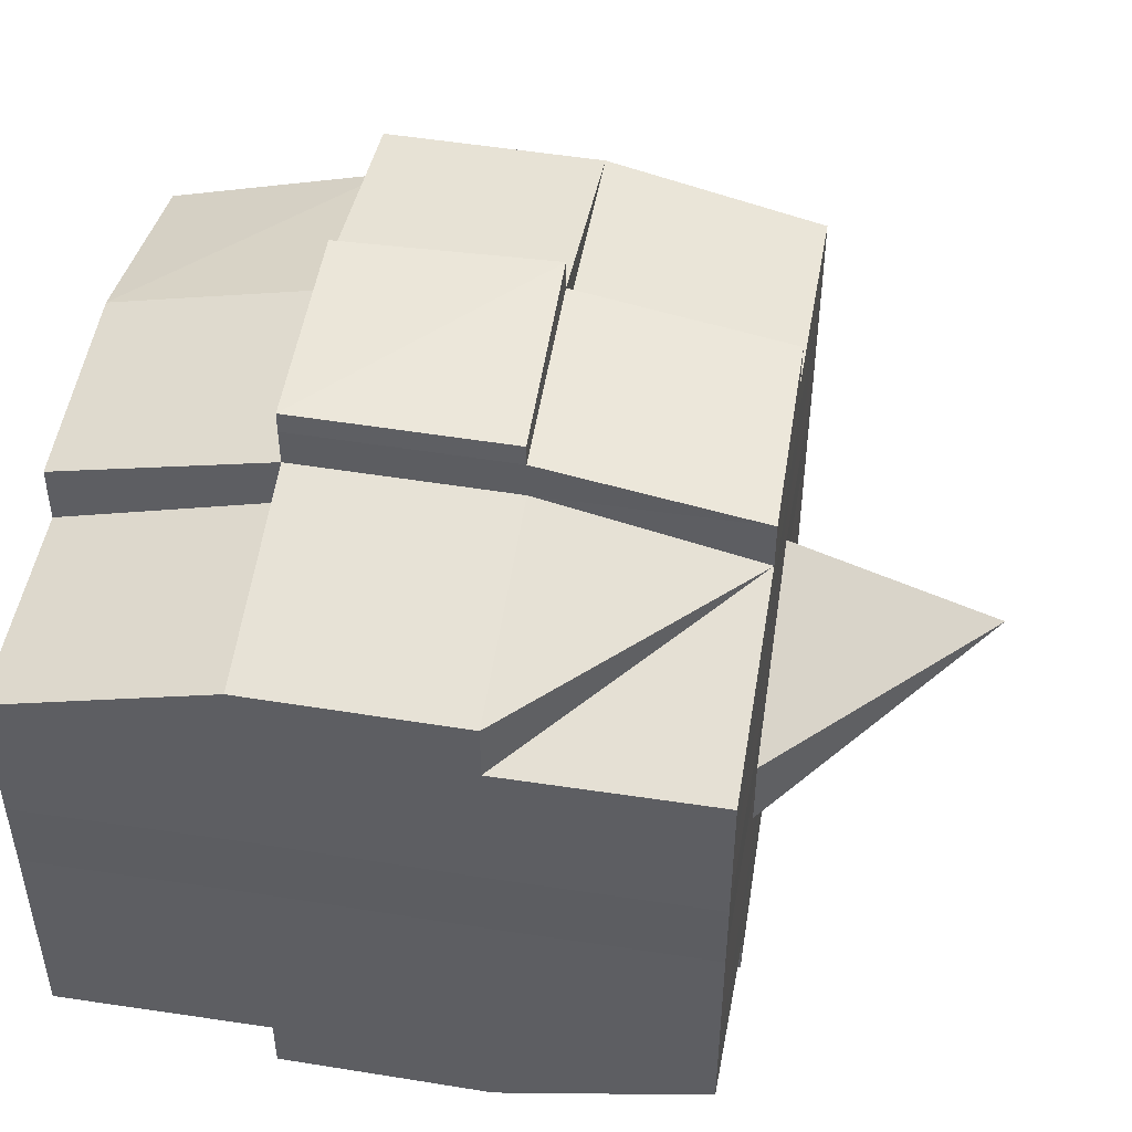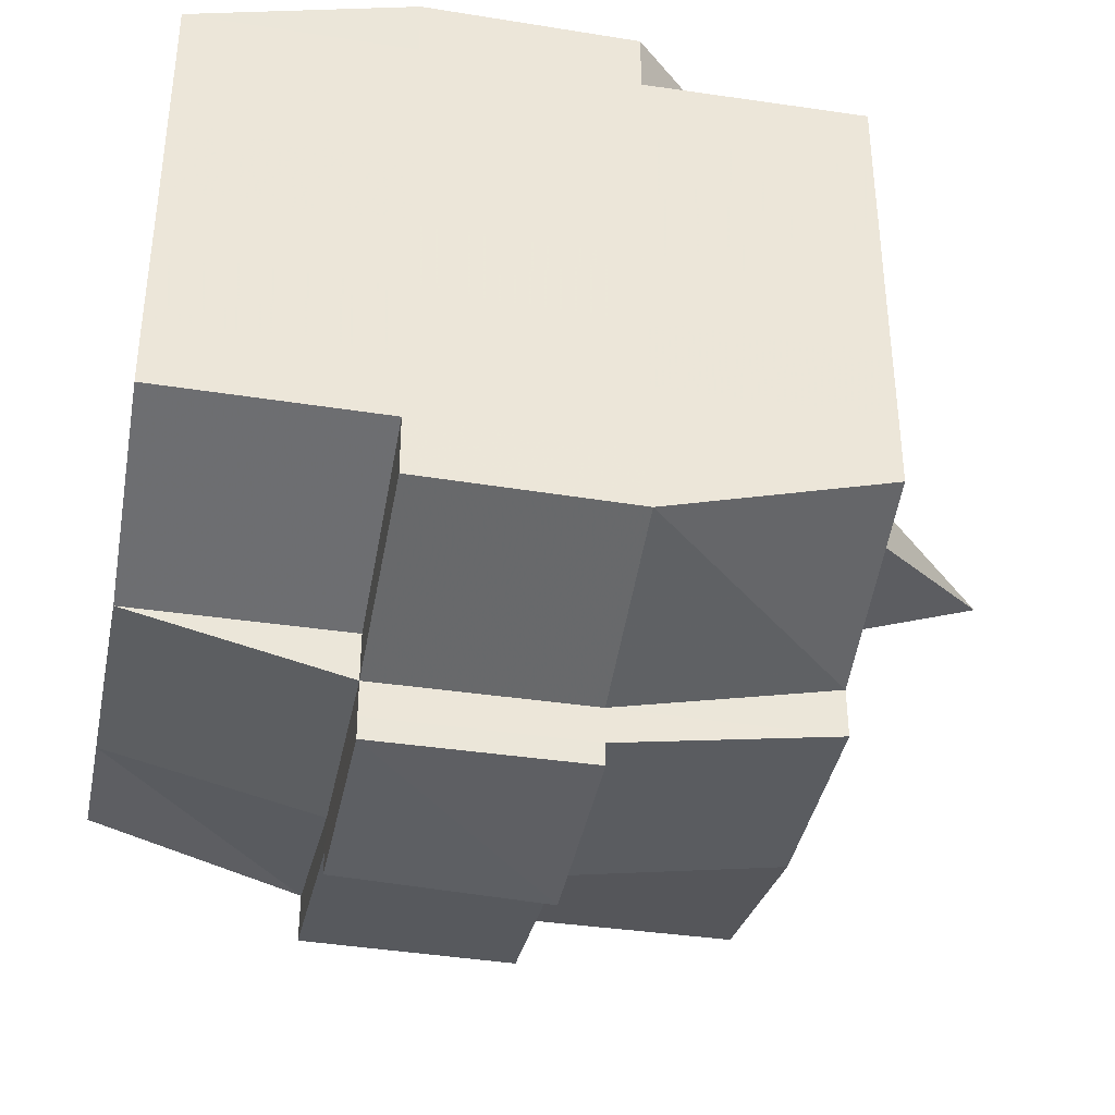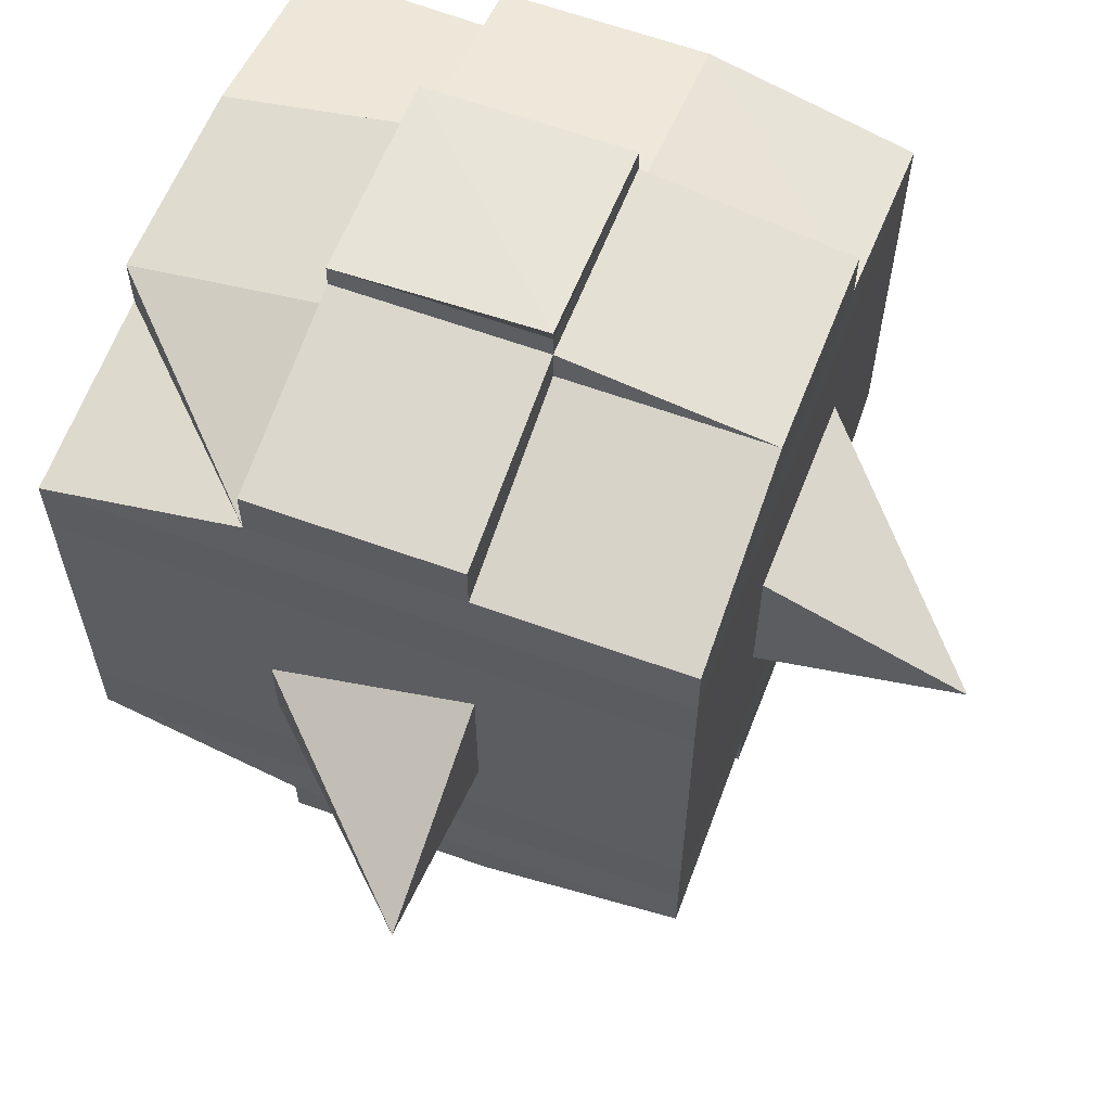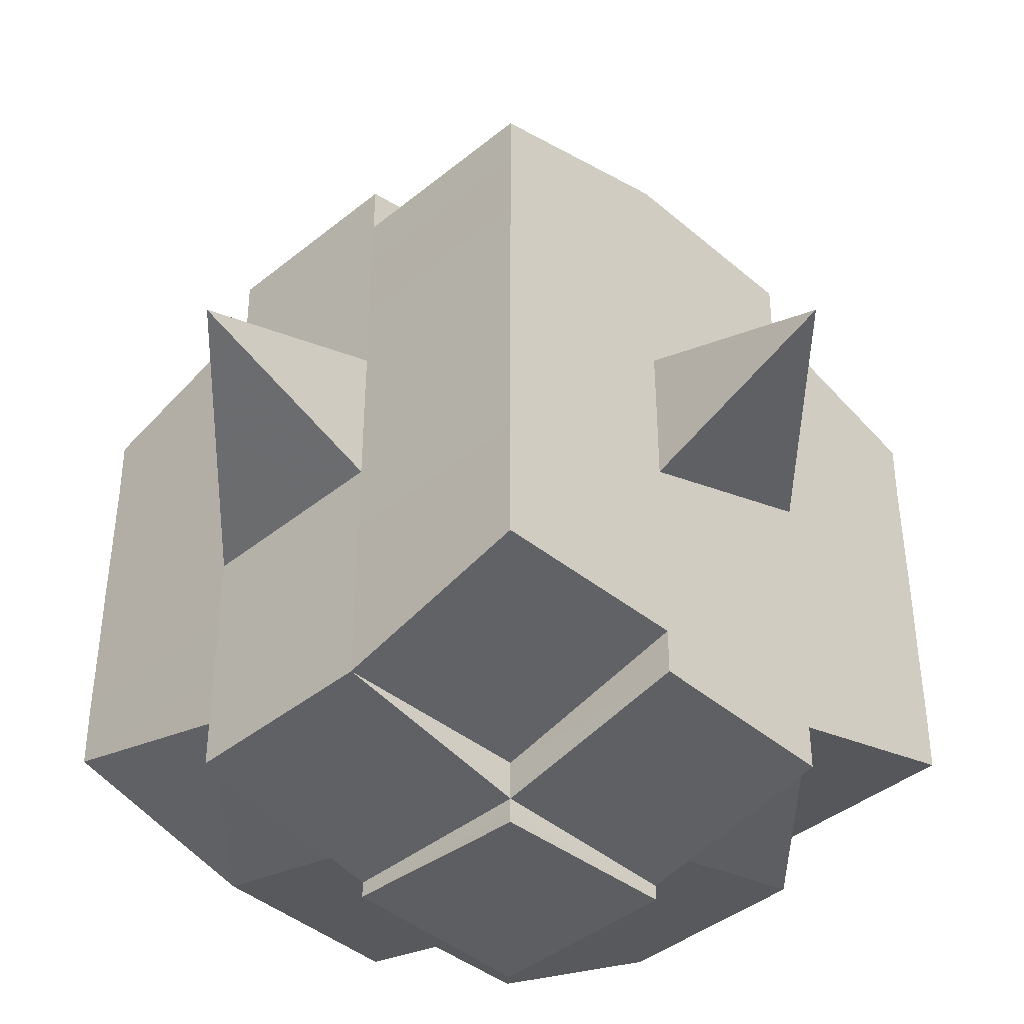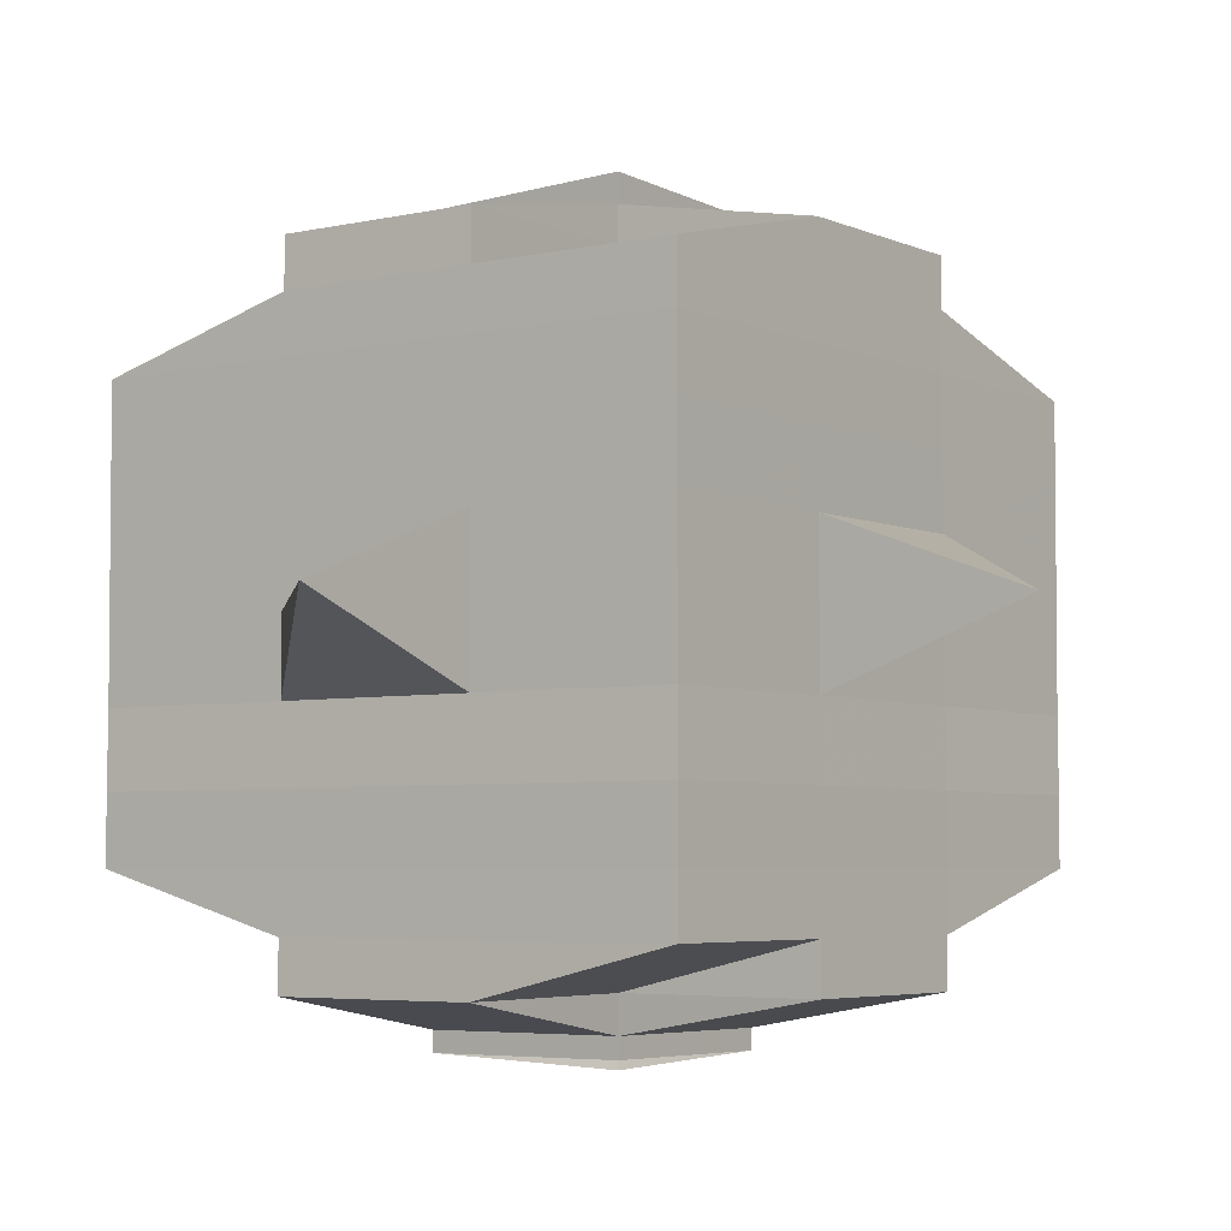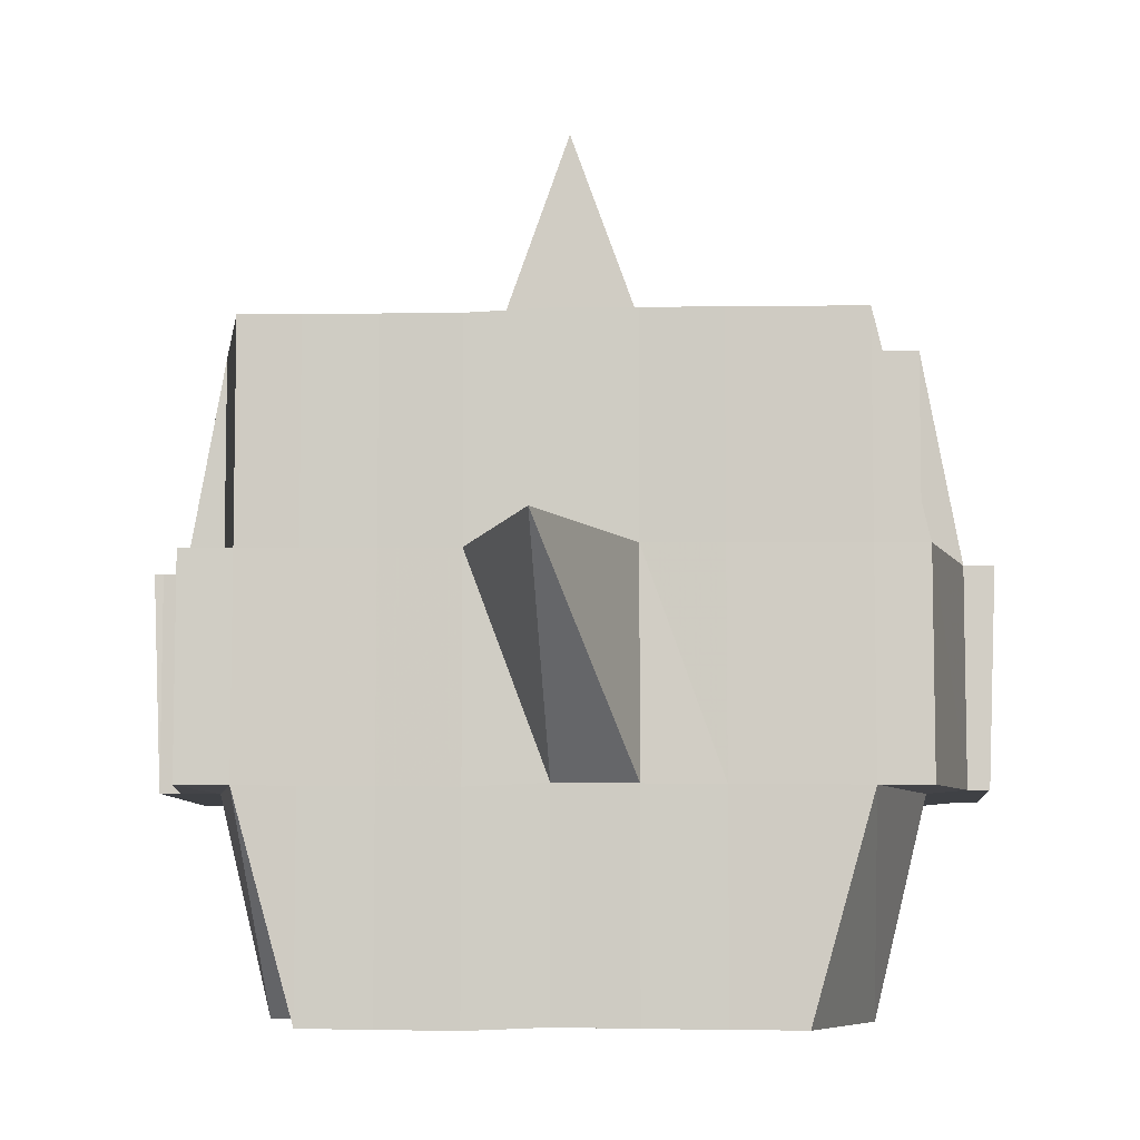
<metadata>
{"format":"obj","ext":"obj","renderer":"f3d","projection":"perspective","resolution":1024,"background":"white","views":[{"elev":49.5,"azim":9.7,"up":"+Z"},{"elev":-39.2,"azim":-11.0,"up":"+Z"},{"elev":62.0,"azim":110.7,"up":"+Z"},{"elev":-40.9,"azim":134.8,"up":"+Z"},{"elev":-4.7,"azim":126.1,"up":"+Z"},{"elev":-7.1,"azim":94.6,"up":"+Y"}]}
</metadata>
<code>
o 2265
v 2241 1880 15.09
v 2241 1880 15.09
v 2241 1880 15.09
v 2241 1880 15.09
v 2241 1880 15.09
v 2241 1880 15.09
v 2241 1880 15.09
v 2241 1880 15.09
v 2241 1880 15.09
v 2241 1880 15.09
v 2241 1880 15.09
v 2241 1880 15.09
v 2241 1880 15.09
v 2241 1880 15.09
v 2241 1880 15.09
v 2241 1880 15.09
v 2241 1880 15.09
v 2241 1880 15.09
v 2241 1880 15.09
v 2241 1880 15.09
v 2241 1880 15.08
v 2241 1880 15.09
v 2241 1880 15.09
v 2241 1880 15.09
v 2241 1880 15.08
v 2241 1880 15.09
v 2241 1880 15.08
v 2241 1880 15.08
v 2241 1880 15.09
v 2241 1880 15.08
v 2241 1880 15.08
v 2241 1880 15.08
v 2241 1880 15.08
v 2241 1880 15.08
v 2241 1880 15.08
v 2241 1880 15.08
v 2241 1880 15.08
v 2241 1880 15.08
v 2241 1880 15.07
v 2241 1880 15.08
v 2241 1880 15.07
v 2241 1880 15.07
v 2241 1880 15.07
v 2241 1880 15.07
v 2241 1880 15.07
v 2241 1880 15.07
v 2241 1880 15.07
v 2241 1880 15.07
v 2241 1880 15.07
v 2241 1880 15.07
v 2241 1880 15.07
v 2241 1880 15.07
v 2241 1880 15.07
v 2241 1880 15.08
v 2241 1880 15.07
v 2241 1880 15.08
v 2241 1880 15.08
v 2241 1880 15.07
v 2241 1880 15.08
v 2241 1880 15.07
v 2241 1880 15.07
v 2241 1880 15.07
v 2241 1880 15.07
v 2241 1880 15.07
v 2241 1880 15.07
v 2241 1880 15.07
v 2241 1880 15.07
v 2241 1880 15.07
v 2241 1880 15.07
v 2241 1880 15.07
v 2241 1880 15.06
v 2241 1880 15.06
v 2241 1880 15.06
v 2241 1880 15.06
v 2241 1880 15.06
v 2241 1880 15.06
v 2241 1880 15.06
v 2241 1880 15.07
v 2241 1880 15.06
v 2241 1880 15.06
v 2241 1880 15.06
v 2241 1880 15.06
v 2241 1880 15.06
v 2241 1880 15.06
v 2241 1880 15.06
v 2241 1880 15.06
v 2241 1880 15.06
v 2241 1880 15.05
v 2241 1880 15.06
v 2241 1880 15.05
v 2241 1880 15.05
v 2241 1880 15.05
v 2241 1880 15.05
v 2241 1880 15.05
v 2241 1880 15.05
v 2241 1880 15.05
v 2241 1880 15.06
v 2241 1880 15.05
v 2241 1880 15.05
v 2241 1880 15.05
v 2241 1880 15.05
v 2241 1880 15.05
v 2241 1880 15.05
v 2241 1880 15.05
v 2241 1880 15.05
v 2241 1880 15.05
v 2241 1880 15.05
v 2241 1880 15.05
v 2241 1880 15.05
v 2241 1880 15.05
v 2241 1880 15.05
v 2241 1880 15.05
v 2241 1880 15.05
v 2241 1880 15.05
v 2241 1880 15.06
v 2241 1880 15.05
v 2241 1880 15.05
v 2241 1880 15.05
v 2241 1880 15.05
v 2241 1880 15.05
v 2241 1880 15.05
v 2241 1880 15.05
v 2241 1880 15.05
v 2241 1880 15.05
v 2241 1880 15.06
v 2241 1880 15.05
v 2241 1880 15.06
v 2241 1880 15.06
v 2241 1880 15.06
v 2241 1880 15.06
v 2241 1880 15.06
v 2241 1880 15.06
v 2241 1880 15.06
v 2241 1880 15.06
v 2241 1880 15.06
v 2241 1880 15.06
v 2241 1880 15.07
v 2241 1880 15.06
v 2241 1880 15.06
v 2241 1880 15.06
v 2241 1880 15.06
v 2241 1880 15.07
v 2241 1880 15.07
v 2241 1880 15.07
v 2241 1880 15.07
v 2241 1880 15.07
v 2241 1880 15.07
v 2241 1880 15.07
v 2241 1880 15.07
v 2241 1880 15.07
v 2241 1880 15.07
v 2241 1880 15.07
v 2241 1880 15.08
v 2241 1880 15.07
v 2241 1880 15.07
v 2241 1880 15.07
v 2241 1880 15.08
v 2241 1880 15.08
v 2241 1880 15.08
v 2241 1880 15.08
v 2241 1880 15.08
v 2241 1880 15.08
v 2241 1880 15.09
v 2241 1880 15.08
v 2241 1880 15.08
v 2241 1880 15.08
v 2241 1880 15.08
v 2241 1880 15.08
v 2241 1880 15.08
v 2241 1880 15.08
v 2241 1880 15.08
v 2241 1880 15.08
v 2241 1880 15.08
v 2241 1880 15.08
v 2241 1880 15.08
v 2241 1880 15.08
v 2241 1880 15.08
v 2241 1880 15.09
v 2241 1880 15.08
v 2241 1880 15.09
v 2241 1880 15.09
v 2241 1880 15.09
v 2241 1880 15.09
v 2241 1880 15.09
v 2241 1880 15.09
v 2241 1880 15.09
v 2241 1880 15.09
v 2241 1880 15.09
v 2241 1880 15.08
v 2241 1880 15.09
v 2241 1880 15.09
v 2241 1880 15.09
v 2241 1880 15.09
v 2241 1880 15.09
v 2241 1880 15.09
v 2241 1880 15.09
v 2241 1880 15.09
v 2241 1880 15.08
v 2241 1880 15.09
v 2241 1880 15.08
v 2241 1880 15.09
v 2241 1880 15.09
v 2241 1880 15.09
v 2241 1880 15.09
v 2241 1880 15.08
v 2241 1880 15.08
v 2241 1880 15.08
v 2241 1880 15.08
v 2241 1880 15.08
v 2241 1880 15.08
v 2241 1880 15.08
v 2241 1880 15.08
v 2241 1880 15.08
v 2241 1880 15.08
v 2241 1880 15.08
v 2241 1880 15.08
v 2241 1880 15.07
v 2241 1880 15.08
v 2241 1880 15.08
v 2241 1880 15.08
v 2241 1880 15.07
v 2241 1880 15.07
v 2241 1880 15.07
v 2241 1880 15.07
v 2241 1880 15.08
v 2241 1880 15.07
v 2241 1880 15.07
v 2241 1880 15.07
v 2241 1880 15.07
v 2241 1880 15.07
v 2241 1880 15.07
v 2241 1880 15.06
v 2241 1880 15.07
v 2241 1880 15.07
v 2241 1880 15.07
v 2241 1880 15.06
v 2241 1880 15.06
v 2241 1880 15.06
v 2241 1880 15.06
v 2241 1880 15.07
v 2241 1880 15.06
v 2241 1880 15.06
v 2241 1880 15.06
v 2241 1880 15.06
v 2241 1880 15.06
v 2241 1880 15.06
v 2241 1880 15.06
v 2241 1880 15.06
v 2241 1880 15.05
v 2241 1880 15.06
v 2241 1880 15.06
v 2241 1880 15.06
v 2241 1880 15.06
v 2241 1880 15.06
v 2241 1880 15.06
v 2241 1880 15.05
v 2241 1880 15.06
v 2241 1880 15.06
v 2241 1880 15.06
v 2241 1880 15.06
v 2241 1880 15.06
v 2241 1880 15.06
v 2241 1880 15.05
v 2241 1880 15.05
v 2241 1880 15.05
v 2241 1880 15.05
v 2241 1880 15.05
v 2241 1880 15.05
v 2241 1880 15.05
v 2241 1880 15.06
v 2241 1880 15.05
v 2241 1880 15.06
v 2241 1880 15.06
v 2241 1880 15.06
v 2241 1880 15.05
v 2241 1880 15.06
v 2241 1880 15.06
v 2241 1880 15.06
v 2241 1880 15.06
v 2241 1880 15.07
v 2241 1880 15.07
v 2241 1880 15.07
v 2241 1880 15.07
v 2241 1880 15.07
v 2241 1880 15.07
v 2241 1880 15.06
v 2241 1880 15.06
v 2241 1880 15.07
v 2241 1880 15.07
v 2241 1880 15.07
v 2241 1880 15.07
v 2241 1880 15.07
v 2241 1880 15.07
v 2241 1880 15.07
v 2241 1880 15.07
v 2241 1880 15.07
v 2241 1880 15.07
v 2241 1880 15.08
v 2241 1880 15.08
v 2241 1880 15.08
v 2241 1880 15.08
v 2241 1880 15.08
v 2241 1880 15.08
v 2241 1880 15.08
v 2241 1880 15.09
v 2241 1880 15.09
v 2241 1880 15.09
v 2241 1880 15.09
v 2241 1880 15.09
v 2241 1880 15.09
v 2241 1880 15.09
v 2241 1880 15.08
v 2241 1880 15.08
v 2241 1880 15.08
v 2241 1880 15.08
v 2241 1880 15.08
v 2241 1880 15.08
v 2241 1880 15.08
v 2241 1880 15.08
v 2241 1880 15.07
v 2241 1880 15.07
v 2241 1880 15.07
v 2241 1880 15.07
v 2241 1880 15.07
v 2241 1880 15.07
v 2241 1880 15.07
v 2241 1880 15.07
v 2241 1880 15.07
v 2241 1880 15.07
v 2241 1880 15.06
v 2241 1880 15.06
v 2241 1880 15.06
v 2241 1880 15.05
v 2241 1880 15.05
v 2241 1880 15.06
v 2241 1880 15.05
v 2241 1880 15.05
v 2241 1880 15.05
v 2241 1880 15.05
v 2241 1880 15.05
f 1 2 3
f 2 4 5
f 1 6 7
f 8 9 10
f 11 12 10
f 13 14 8
f 15 16 12
f 17 18 16
f 19 20 15
f 20 21 22
f 23 19 24
f 17 25 26
f 25 27 18
f 28 25 29
f 30 31 25
f 31 32 33
f 34 33 25
f 25 33 35
f 33 36 35
f 36 37 35
f 33 38 36
f 32 39 38
f 40 38 33
f 39 41 42
f 41 43 44
f 45 42 38
f 46 47 45
f 47 48 49
f 49 50 51
f 52 53 50
f 38 42 54
f 38 54 36
f 36 54 37
f 42 55 54
f 54 56 57
f 55 58 56
f 54 55 59
f 60 61 55
f 61 62 63
f 63 64 58
f 65 63 55
f 55 63 66
f 67 68 64
f 63 67 69
f 70 67 63
f 43 71 70
f 70 72 67
f 71 73 72
f 74 72 70
f 73 75 76
f 72 77 67
f 67 77 78
f 72 76 77
f 79 76 72
f 77 80 68
f 76 81 77
f 81 82 80
f 77 81 83
f 81 84 82
f 76 85 81
f 86 85 76
f 85 87 81
f 86 88 89
f 90 91 84
f 92 93 88
f 94 93 95
f 96 95 97
f 98 99 91
f 100 101 99
f 102 103 98
f 104 105 101
f 103 105 106
f 107 106 108
f 109 102 110
f 111 104 112
f 113 111 114
f 115 113 87
f 112 116 117
f 118 119 116
f 120 118 121
f 122 120 123
f 123 112 124
f 123 117 125
f 126 123 127
f 87 123 128
f 128 123 129
f 87 128 130
f 128 129 131
f 130 128 131
f 131 125 132
f 131 132 133
f 134 135 130
f 130 131 136
f 136 133 137
f 136 131 138
f 139 130 136
f 140 130 139
f 141 134 139
f 139 136 142
f 142 137 143
f 142 136 144
f 145 139 142
f 83 139 145
f 146 141 145
f 145 142 147
f 147 143 148
f 147 142 149
f 150 145 147
f 78 145 150
f 151 146 150
f 150 147 152
f 152 148 153
f 152 147 154
f 155 150 152
f 69 150 155
f 156 151 155
f 155 152 157
f 157 153 158
f 157 152 159
f 160 158 161
f 162 161 163
f 164 165 163
f 166 167 165
f 168 169 162
f 170 157 169
f 171 157 170
f 171 155 157
f 66 155 171
f 172 171 170
f 59 171 172
f 173 156 171
f 174 173 172
f 172 175 176
f 177 176 178
f 177 172 179
f 37 172 177
f 35 37 177
f 35 177 180
f 180 178 181
f 180 177 182
f 183 181 184
f 183 180 185
f 186 180 187
f 188 189 180
f 185 190 191
f 192 193 183
f 194 192 195
f 196 197 190
f 196 198 197
f 199 200 196
f 14 199 201
f 182 196 201
f 201 202 9
f 203 204 202
f 205 206 204
f 207 205 196
f 208 207 196
f 208 209 207
f 207 210 205
f 209 210 207
f 211 209 212
f 210 213 198
f 214 215 209
f 209 216 210
f 159 216 209
f 215 217 216
f 216 218 210
f 210 218 219
f 218 220 213
f 216 221 218
f 154 221 216
f 217 222 221
f 221 223 218
f 223 224 220
f 218 223 225
f 221 226 223
f 149 226 221
f 222 227 226
f 226 228 223
f 228 229 224
f 223 228 230
f 226 231 228
f 144 231 226
f 227 232 231
f 231 233 228
f 233 234 229
f 228 233 235
f 231 236 233
f 232 237 236
f 138 236 231
f 236 238 233
f 238 239 234
f 233 238 240
f 236 241 238
f 242 241 236
f 241 243 238
f 243 244 239
f 238 243 245
f 242 246 247
f 248 249 246
f 250 249 251
f 252 251 253
f 254 255 243
f 255 256 257
f 258 257 243
f 243 257 259
f 257 260 259
f 259 260 261
f 259 261 262
f 257 263 260
f 124 263 257
f 256 264 263
f 264 265 266
f 121 266 263
f 265 267 268
f 263 268 269
f 263 269 270
f 266 108 271
f 272 271 273
f 272 273 274
f 275 110 272
f 276 109 272
f 277 274 278
f 277 272 79
f 260 272 277
f 261 260 277
f 261 277 279
f 279 277 74
f 279 278 280
f 262 261 279
f 262 279 281
f 281 279 52
f 281 280 282
f 283 282 284
f 285 262 281
f 245 262 285
f 286 287 262
f 288 286 285
f 285 289 290
f 291 290 292
f 240 285 291
f 291 285 293
f 294 288 291
f 235 291 295
f 296 294 295
f 295 291 297
f 297 284 298
f 295 297 299
f 299 297 40
f 299 298 300
f 301 295 299
f 230 295 301
f 302 296 301
f 301 299 303
f 303 299 34
f 303 300 304
f 305 304 306
f 307 306 308
f 309 310 308
f 311 312 310
f 313 314 307
f 315 303 314
f 316 303 315
f 205 316 315
f 316 301 303
f 225 301 316
f 317 316 318
f 319 302 316
f 320 321 322
f 323 324 321
f 325 326 327
f 328 329 326
f 330 331 332
f 333 334 335
f 336 337 338
f 338 339 340

</code>
